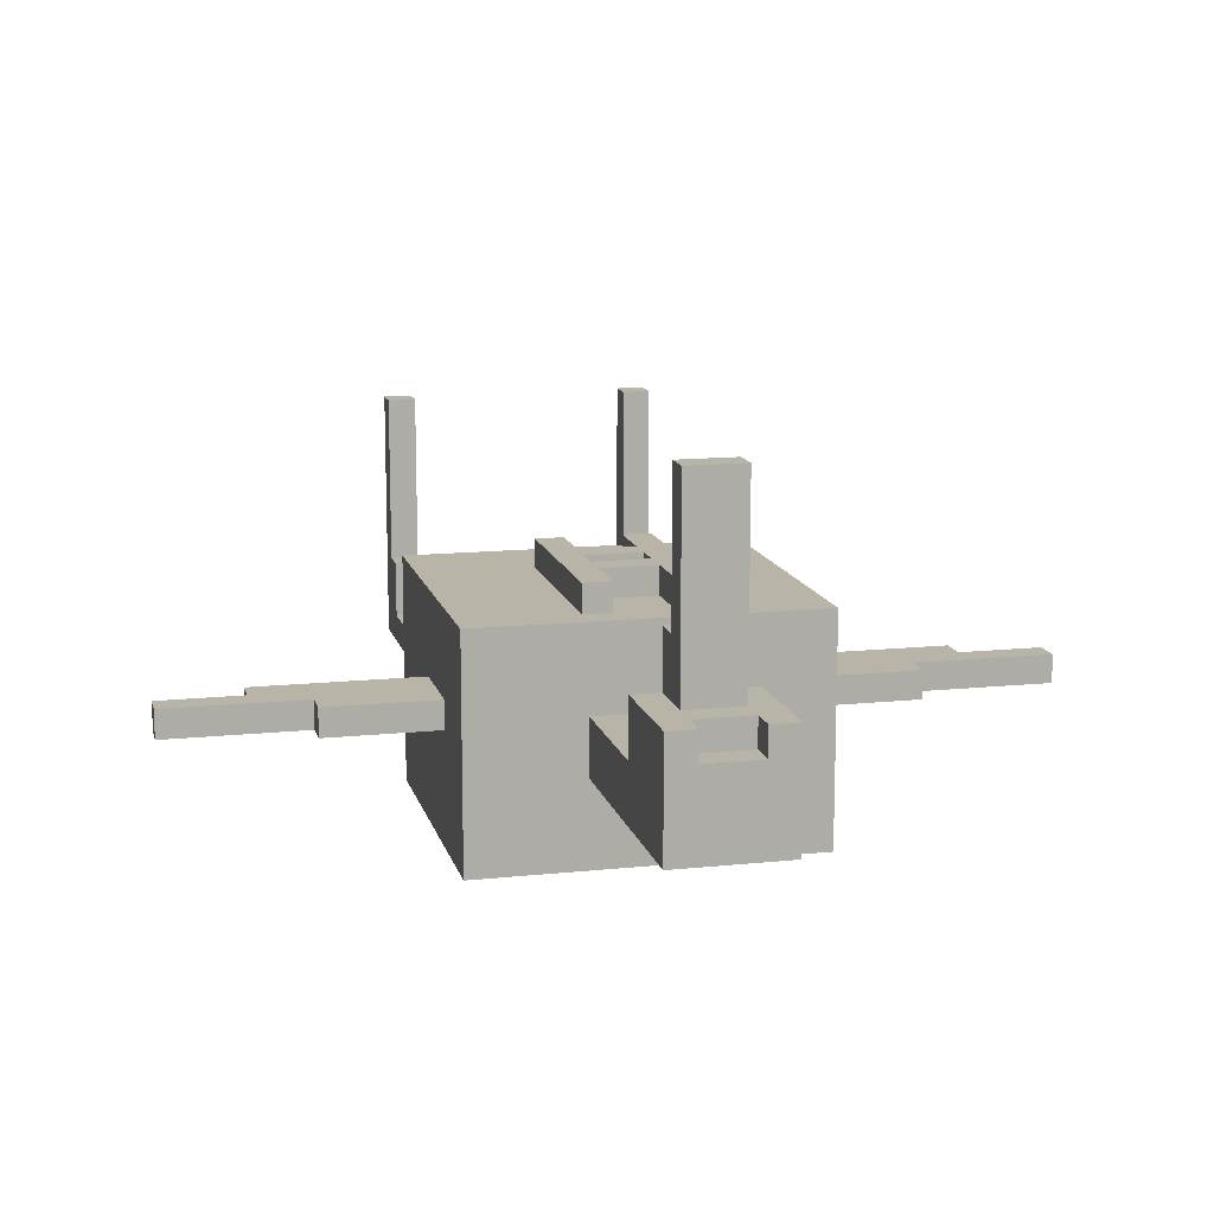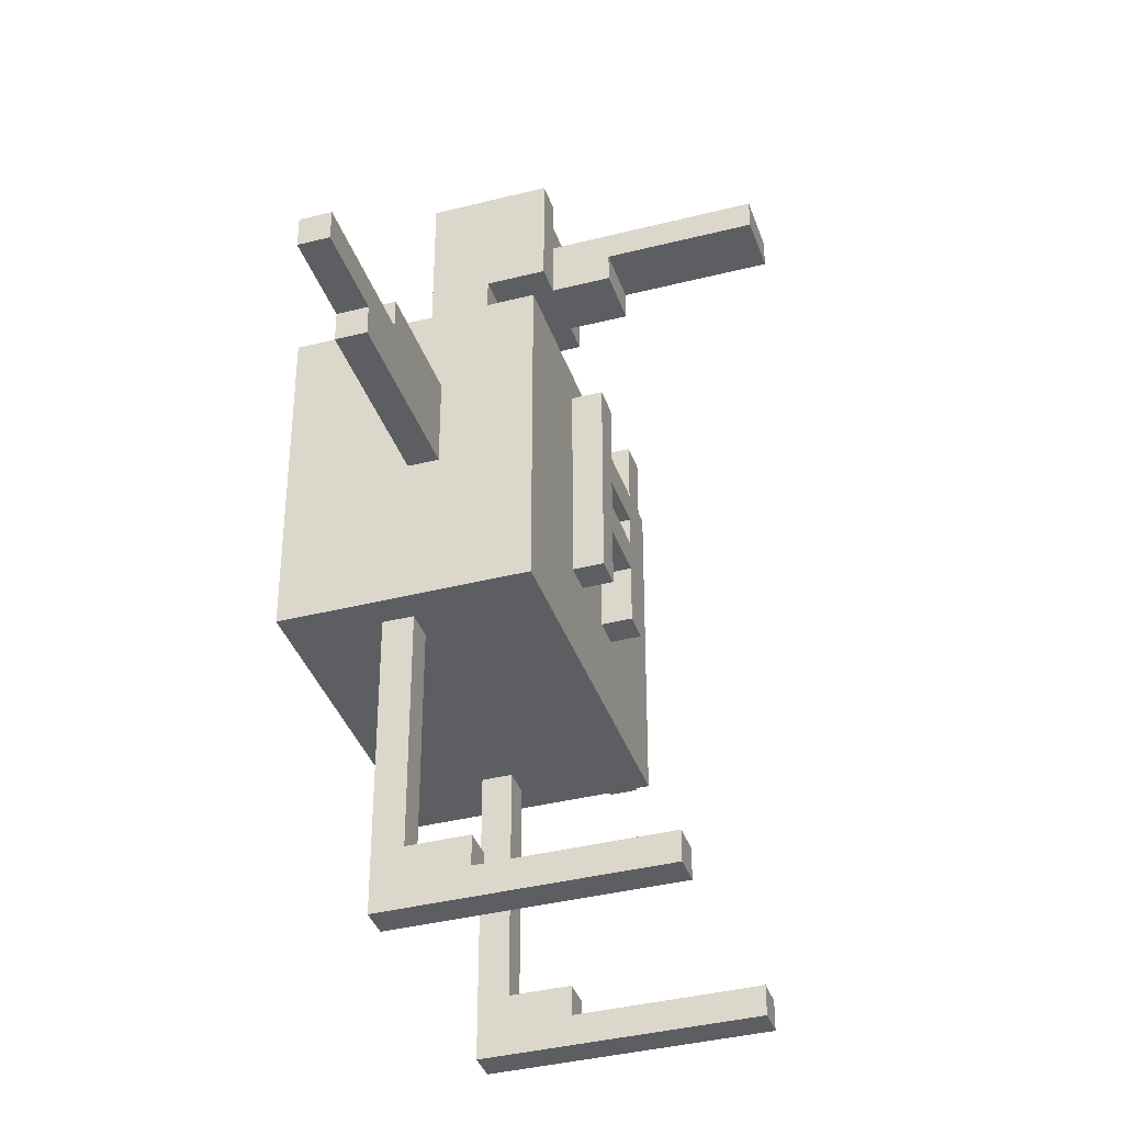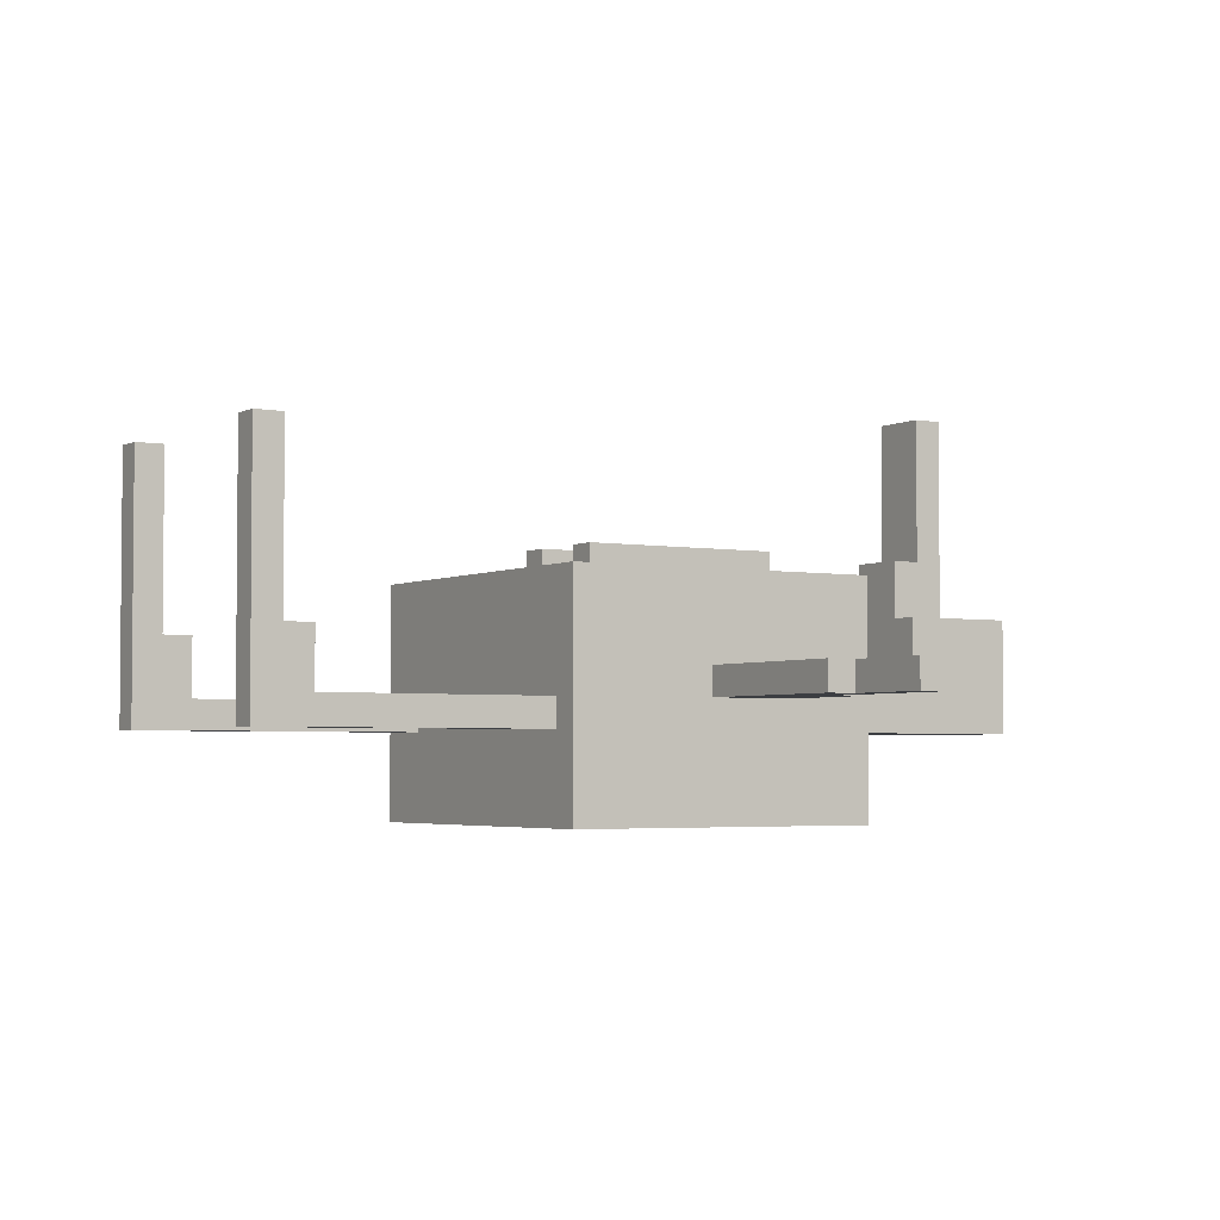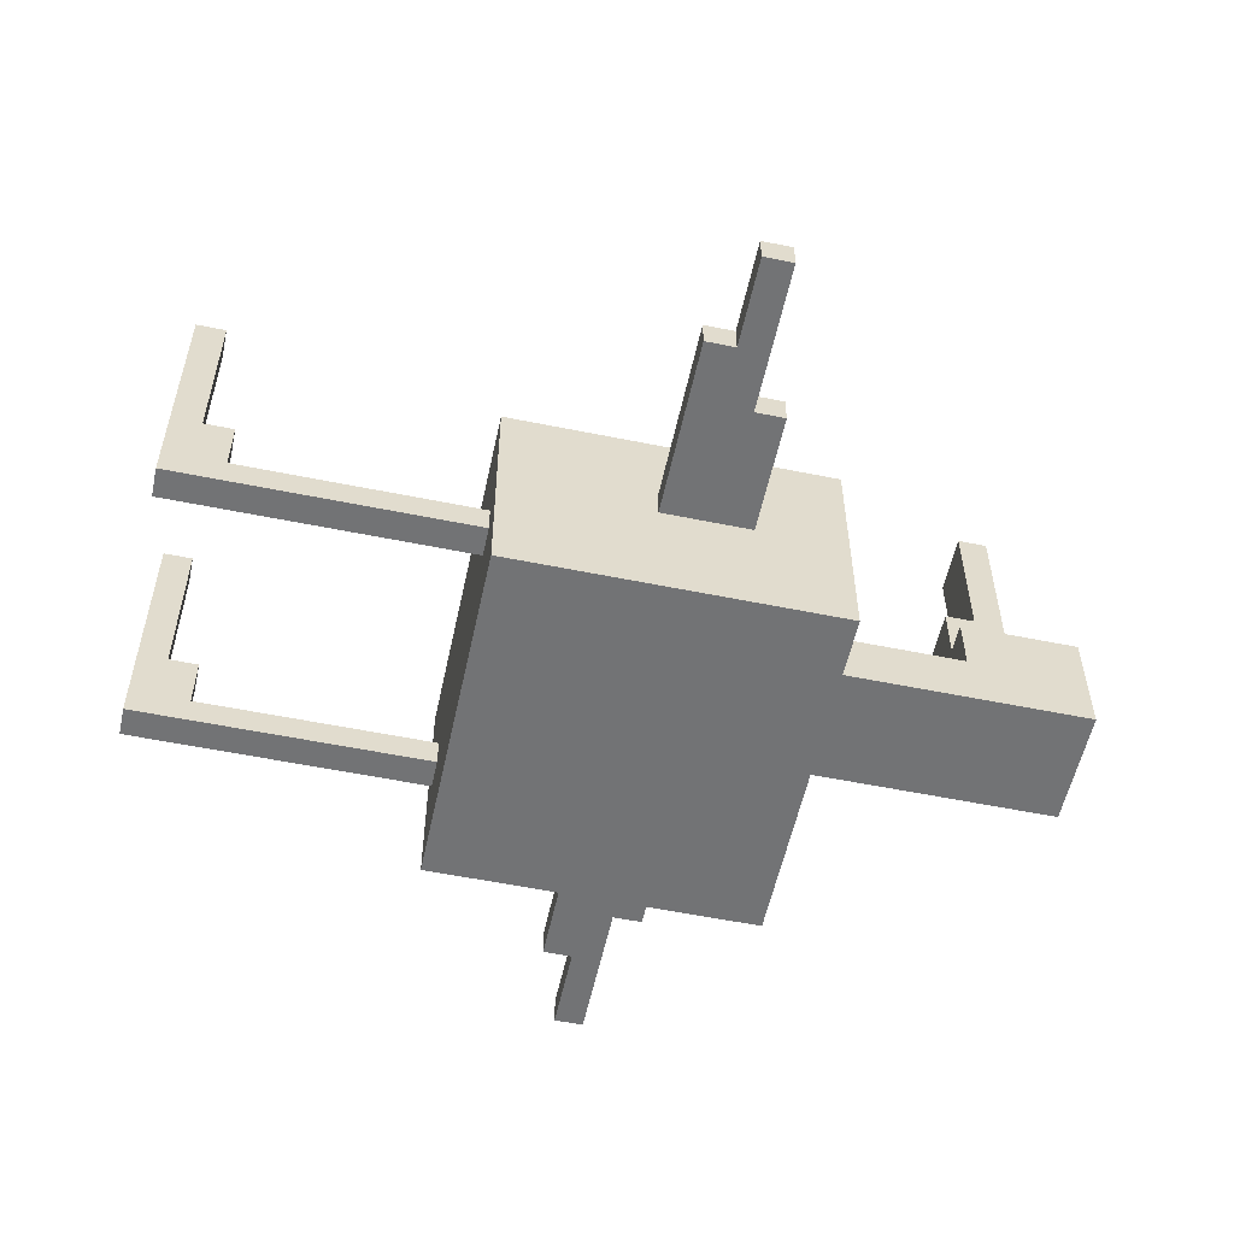
<metadata>
{"format":"obj","ext":"obj","renderer":"f3d","projection":"perspective","resolution":1024,"background":"white","views":[{"elev":13.1,"azim":166.5,"up":"+Z"},{"elev":-37.8,"azim":-72.0,"up":"+Y"},{"elev":-3.4,"azim":58.3,"up":"+Z"},{"elev":-55.8,"azim":77.9,"up":"+Z"}]}
</metadata>
<code>
o
v -1.5 1.6 -0.5
v -1.5 1.6 -0.6
v -1.5 1.7 -0.5
v -1.5 1.7 -0.6
v -1.2 1.5 -0.5
v -1.2 1.5 -0.6
v -1.2 1.6 -0.5
v -1.2 1.6 -0.6
v -1 1.7 -0.5
v -1 1.7 -0.6
v -1 1.8 -0.5
v -1 1.8 -0.6
v -0.6 1 -0.2
v -0.6 1 -1
v -0.6 1.5 -0.5
v -0.6 1.5 -0.6
v -0.6 1.8 -0.5
v -0.6 1.8 -0.6
v -0.6 2.1 -0.2
v -0.6 2.1 -1
v -0.5 0 0.2
v -0.5 0 -0.7
v -0.5 0.1 0.2
v -0.5 0.1 -0.4
v -0.5 0.2 -0.4
v -0.5 0.2 -0.6
v -0.5 1 -0.6
v -0.5 1 -0.7
v -0.2 1.3 -0.1
v -0.2 1.3 -0.2
v -0.2 2 -0.1
v -0.2 2 -0.2
v -0.2 2.1 -0.5
v -0.2 2.1 -0.7
v -0.2 2.6 -0.3
v -0.2 2.6 -0.5
v -0.2 2.9 -0.3
v -0.2 2.9 -0.4
v -0.2 3 -0.3
v -0.2 3 -0.4
v -0.2 3 -0.7
v -0.1 2.6 -0.1
v -0.1 2.6 -0.3
v -0.1 2.7 0.4
v -0.1 2.7 -0.1
v -0.1 2.8 0.4
v -0.1 2.8 -0.3
v 0.1 1.3 -0.1
v 0.1 1.3 -0.2
v 0.1 1.5 -0.1
v 0.1 1.5 -0.2
v 0.1 1.6 -0.1
v 0.1 1.6 -0.2
v 0.1 1.7 -0.1
v 0.1 1.7 -0.2
v 0.1 1.8 -0.1
v 0.1 1.8 -0.2
v 0.1 2 -0.1
v 0.1 2 -0.2
v 0.1 2.9 -0.3
v 0.1 2.9 -0.4
v 0.1 3 -0.3
v 0.1 3 -0.4
v 0.4 0 0.2
v 0.4 0 -0.7
v 0.4 0.1 0.2
v 0.4 0.1 -0.4
v 0.4 0.2 -0.4
v 0.4 0.2 -0.6
v 0.4 1 -0.6
v 0.4 1 -0.7
v -0.4 0 0.2
v -0.4 0 -0.7
v -0.4 0.1 0.2
v -0.4 0.1 -0.4
v -0.4 0.2 -0.4
v -0.4 0.2 -0.6
v -0.4 1 -0.6
v -0.4 1 -0.7
v -0.1 1.3 -0.1
v -0.1 1.3 -0.2
v -0.1 1.5 -0.1
v -0.1 1.5 -0.2
v -0.1 1.6 -0.1
v -0.1 1.6 -0.2
v -0.1 1.7 -0.1
v -0.1 1.7 -0.2
v -0.1 1.8 -0.1
v -0.1 1.8 -0.2
v -0.1 2 -0.1
v -0.1 2 -0.2
v -0.1 2.9 -0.3
v -0.1 2.9 -0.4
v -0.1 3 -0.3
v -0.1 3 -0.4
v 0.1 2.6 -0.1
v 0.1 2.6 -0.3
v 0.1 2.7 0.4
v 0.1 2.7 -0.1
v 0.1 2.8 0.4
v 0.1 2.8 -0.3
v 0.2 1.3 -0.1
v 0.2 1.3 -0.2
v 0.2 2 -0.1
v 0.2 2 -0.2
v 0.2 2.1 -0.5
v 0.2 2.1 -0.7
v 0.2 2.6 -0.3
v 0.2 2.6 -0.5
v 0.2 2.9 -0.3
v 0.2 2.9 -0.4
v 0.2 3 -0.3
v 0.2 3 -0.4
v 0.2 3 -0.7
v 0.5 0 0.2
v 0.5 0 -0.7
v 0.5 0.1 0.2
v 0.5 0.1 -0.4
v 0.5 0.2 -0.4
v 0.5 0.2 -0.6
v 0.5 1 -0.6
v 0.5 1 -0.7
v 0.6 1 -0.2
v 0.6 1 -1
v 0.6 1.5 -0.5
v 0.6 1.5 -0.6
v 0.6 1.8 -0.5
v 0.6 1.8 -0.6
v 0.6 2.1 -0.2
v 0.6 2.1 -1
v 1 1.7 -0.5
v 1 1.7 -0.6
v 1 1.8 -0.5
v 1 1.8 -0.6
v 1.2 1.5 -0.5
v 1.2 1.5 -0.6
v 1.2 1.6 -0.5
v 1.2 1.6 -0.6
v 1.5 1.6 -0.5
v 1.5 1.6 -0.6
v 1.5 1.7 -0.5
v 1.5 1.7 -0.6
v -0.1 2.7 0.4
v -0.1 2.8 0.4
v 0.1 2.7 0.4
v 0.1 2.8 0.4
v -0.5 0 0.2
v -0.5 0.1 0.2
v -0.4 0 0.2
v -0.4 0.1 0.2
v 0.4 0 0.2
v 0.4 0.1 0.2
v 0.5 0 0.2
v 0.5 0.1 0.2
v -0.2 1.3 -0.1
v -0.2 2 -0.1
v -0.1 1.3 -0.1
v -0.1 1.5 -0.1
v -0.1 1.6 -0.1
v -0.1 1.7 -0.1
v -0.1 1.8 -0.1
v -0.1 2 -0.1
v -0.1 2.6 -0.1
v -0.1 2.7 -0.1
v 0.1 1.3 -0.1
v 0.1 1.5 -0.1
v 0.1 1.6 -0.1
v 0.1 1.7 -0.1
v 0.1 1.8 -0.1
v 0.1 2 -0.1
v 0.1 2.6 -0.1
v 0.1 2.7 -0.1
v 0.2 1.3 -0.1
v 0.2 2 -0.1
v -0.6 1 -0.2
v -0.6 2.1 -0.2
v -0.2 1.3 -0.2
v -0.2 2 -0.2
v -0.1 1.3 -0.2
v -0.1 1.5 -0.2
v -0.1 1.6 -0.2
v -0.1 1.7 -0.2
v -0.1 1.8 -0.2
v -0.1 2 -0.2
v 0.1 1.3 -0.2
v 0.1 1.5 -0.2
v 0.1 1.6 -0.2
v 0.1 1.7 -0.2
v 0.1 1.8 -0.2
v 0.1 2 -0.2
v 0.2 1.3 -0.2
v 0.2 2 -0.2
v 0.6 1 -0.2
v 0.6 2.1 -0.2
v -0.2 2.6 -0.3
v -0.2 2.9 -0.3
v -0.2 3 -0.3
v -0.1 2.6 -0.3
v -0.1 2.8 -0.3
v -0.1 2.9 -0.3
v -0.1 3 -0.3
v 0.1 2.6 -0.3
v 0.1 2.8 -0.3
v 0.1 2.9 -0.3
v 0.1 3 -0.3
v 0.2 2.6 -0.3
v 0.2 2.9 -0.3
v 0.2 3 -0.3
v -0.5 0.1 -0.4
v -0.5 0.2 -0.4
v -0.4 0.1 -0.4
v -0.4 0.2 -0.4
v -0.1 2.9 -0.4
v -0.1 3 -0.4
v 0.1 2.9 -0.4
v 0.1 3 -0.4
v 0.4 0.1 -0.4
v 0.4 0.2 -0.4
v 0.5 0.1 -0.4
v 0.5 0.2 -0.4
v -1.5 1.6 -0.5
v -1.5 1.7 -0.5
v -1.2 1.5 -0.5
v -1.2 1.6 -0.5
v -1 1.7 -0.5
v -1 1.8 -0.5
v -0.6 1.5 -0.5
v -0.6 1.8 -0.5
v -0.2 2.1 -0.5
v -0.2 2.6 -0.5
v 0.2 2.1 -0.5
v 0.2 2.6 -0.5
v 0.6 1.5 -0.5
v 0.6 1.8 -0.5
v 1 1.7 -0.5
v 1 1.8 -0.5
v 1.2 1.5 -0.5
v 1.2 1.6 -0.5
v 1.5 1.6 -0.5
v 1.5 1.7 -0.5
v -0.5 0.2 -0.6
v -0.5 1 -0.6
v -0.4 0.2 -0.6
v -0.4 1 -0.6
v 0.4 0.2 -0.6
v 0.4 1 -0.6
v 0.5 0.2 -0.6
v 0.5 1 -0.6
v -1.5 1.6 -0.6
v -1.5 1.7 -0.6
v -1.2 1.5 -0.6
v -1.2 1.6 -0.6
v -1 1.7 -0.6
v -1 1.8 -0.6
v -0.6 1.5 -0.6
v -0.6 1.8 -0.6
v 0.6 1.5 -0.6
v 0.6 1.8 -0.6
v 1 1.7 -0.6
v 1 1.8 -0.6
v 1.2 1.5 -0.6
v 1.2 1.6 -0.6
v 1.5 1.6 -0.6
v 1.5 1.7 -0.6
v -0.5 0 -0.7
v -0.5 1 -0.7
v -0.4 0 -0.7
v -0.4 1 -0.7
v -0.2 2.1 -0.7
v -0.2 3 -0.7
v 0.2 2.1 -0.7
v 0.2 3 -0.7
v 0.4 0 -0.7
v 0.4 1 -0.7
v 0.5 0 -0.7
v 0.5 1 -0.7
v -0.6 1 -1
v -0.6 2.1 -1
v 0.6 1 -1
v 0.6 2.1 -1
v -0.5 0 0.2
v -0.4 0 0.2
v 0.4 0 0.2
v 0.5 0 0.2
v -0.5 0 -0.7
v -0.4 0 -0.7
v 0.4 0 -0.7
v 0.5 0 -0.7
v -0.6 1 -0.2
v 0.6 1 -0.2
v -0.5 1 -0.6
v -0.4 1 -0.6
v 0.4 1 -0.6
v 0.5 1 -0.6
v -0.5 1 -0.7
v -0.4 1 -0.7
v 0.4 1 -0.7
v 0.5 1 -0.7
v -0.6 1 -1
v 0.6 1 -1
v -0.2 1.3 -0.1
v -0.1 1.3 -0.1
v 0.1 1.3 -0.1
v 0.2 1.3 -0.1
v -0.2 1.3 -0.2
v -0.1 1.3 -0.2
v 0.1 1.3 -0.2
v 0.2 1.3 -0.2
v -0.1 1.5 -0.1
v 0.1 1.5 -0.1
v -0.1 1.5 -0.2
v 0.1 1.5 -0.2
v -1.2 1.5 -0.5
v -0.6 1.5 -0.5
v 0.6 1.5 -0.5
v 1.2 1.5 -0.5
v -1.2 1.5 -0.6
v -0.6 1.5 -0.6
v 0.6 1.5 -0.6
v 1.2 1.5 -0.6
v -1.5 1.6 -0.5
v -1.2 1.6 -0.5
v 1.2 1.6 -0.5
v 1.5 1.6 -0.5
v -1.5 1.6 -0.6
v -1.2 1.6 -0.6
v 1.2 1.6 -0.6
v 1.5 1.6 -0.6
v -0.1 1.7 -0.1
v 0.1 1.7 -0.1
v -0.1 1.7 -0.2
v 0.1 1.7 -0.2
v -0.1 2.6 -0.1
v 0.1 2.6 -0.1
v -0.2 2.6 -0.3
v -0.1 2.6 -0.3
v 0.1 2.6 -0.3
v 0.2 2.6 -0.3
v -0.2 2.6 -0.5
v 0.2 2.6 -0.5
v -0.1 2.7 0.4
v 0.1 2.7 0.4
v -0.1 2.7 -0.1
v 0.1 2.7 -0.1
v -0.5 0.1 0.2
v -0.4 0.1 0.2
v 0.4 0.1 0.2
v 0.5 0.1 0.2
v -0.5 0.1 -0.4
v -0.4 0.1 -0.4
v 0.4 0.1 -0.4
v 0.5 0.1 -0.4
v -0.5 0.2 -0.4
v -0.4 0.2 -0.4
v 0.4 0.2 -0.4
v 0.5 0.2 -0.4
v -0.5 0.2 -0.6
v -0.4 0.2 -0.6
v 0.4 0.2 -0.6
v 0.5 0.2 -0.6
v -0.1 1.6 -0.1
v 0.1 1.6 -0.1
v -0.1 1.6 -0.2
v 0.1 1.6 -0.2
v -1.5 1.7 -0.5
v -1 1.7 -0.5
v 1 1.7 -0.5
v 1.5 1.7 -0.5
v -1.5 1.7 -0.6
v -1 1.7 -0.6
v 1 1.7 -0.6
v 1.5 1.7 -0.6
v -0.1 1.8 -0.1
v 0.1 1.8 -0.1
v -0.1 1.8 -0.2
v 0.1 1.8 -0.2
v -1 1.8 -0.5
v -0.6 1.8 -0.5
v 0.6 1.8 -0.5
v 1 1.8 -0.5
v -1 1.8 -0.6
v -0.6 1.8 -0.6
v 0.6 1.8 -0.6
v 1 1.8 -0.6
v -0.2 2 -0.1
v -0.1 2 -0.1
v 0.1 2 -0.1
v 0.2 2 -0.1
v -0.2 2 -0.2
v -0.1 2 -0.2
v 0.1 2 -0.2
v 0.2 2 -0.2
v -0.6 2.1 -0.2
v 0.6 2.1 -0.2
v -0.2 2.1 -0.5
v 0.2 2.1 -0.5
v -0.2 2.1 -0.7
v 0.2 2.1 -0.7
v -0.6 2.1 -1
v 0.6 2.1 -1
v -0.1 2.8 0.4
v 0.1 2.8 0.4
v -0.1 2.8 -0.3
v 0.1 2.8 -0.3
v -0.1 2.9 -0.3
v 0.1 2.9 -0.3
v -0.1 2.9 -0.4
v 0.1 2.9 -0.4
v -0.2 3 -0.3
v -0.1 3 -0.3
v 0.1 3 -0.3
v 0.2 3 -0.3
v -0.2 3 -0.4
v -0.1 3 -0.4
v 0.1 3 -0.4
v 0.2 3 -0.4
v -0.2 3 -0.7
v 0.2 3 -0.7
f 3 2 1
f 4 2 3
f 7 6 5
f 8 6 7
f 11 10 9
f 12 10 11
f 15 14 13
f 16 14 15
f 17 15 13
f 18 14 16
f 19 17 13
f 19 18 17
f 20 14 18
f 20 18 19
f 23 22 21
f 24 22 23
f 25 22 24
f 26 22 25
f 27 22 26
f 28 22 27
f 31 30 29
f 32 30 31
f 36 34 33
f 37 36 35
f 38 36 37
f 39 38 37
f 40 36 38
f 40 38 39
f 41 34 36
f 41 36 40
f 45 43 42
f 46 45 44
f 47 43 45
f 47 45 46
f 50 49 48
f 51 49 50
f 54 53 52
f 55 53 54
f 58 57 56
f 59 57 58
f 62 61 60
f 63 61 62
f 66 65 64
f 67 65 66
f 68 65 67
f 69 65 68
f 70 65 69
f 71 65 70
f 72 73 74
f 74 73 75
f 75 73 76
f 76 73 77
f 77 73 78
f 78 73 79
f 80 81 82
f 82 81 83
f 84 85 86
f 86 85 87
f 88 89 90
f 90 89 91
f 92 93 94
f 94 93 95
f 96 97 99
f 98 99 100
f 99 97 101
f 100 99 101
f 102 103 104
f 104 103 105
f 106 107 109
f 108 109 110
f 110 109 111
f 110 111 112
f 111 109 113
f 112 111 113
f 109 107 114
f 113 109 114
f 115 116 117
f 117 116 118
f 118 116 119
f 119 116 120
f 120 116 121
f 121 116 122
f 123 124 125
f 125 124 126
f 123 125 127
f 126 124 128
f 123 127 129
f 127 128 129
f 128 124 130
f 129 128 130
f 131 132 133
f 133 132 134
f 135 136 137
f 137 136 138
f 139 140 141
f 141 140 142
f 145 144 143
f 146 144 145
f 149 148 147
f 150 148 149
f 153 152 151
f 154 152 153
f 157 156 155
f 158 156 157
f 159 156 158
f 160 156 159
f 161 156 160
f 162 156 161
f 166 159 158
f 167 159 166
f 168 161 160
f 169 161 168
f 171 164 163
f 172 164 171
f 173 170 169
f 173 167 166
f 173 166 165
f 173 169 168
f 173 168 167
f 174 170 173
f 177 176 175
f 178 176 177
f 179 177 175
f 184 176 178
f 185 179 175
f 185 180 179
f 186 180 185
f 187 182 181
f 188 182 187
f 189 184 183
f 190 176 184
f 190 184 189
f 191 185 175
f 192 176 190
f 193 191 175
f 193 192 191
f 194 176 192
f 194 192 193
f 198 196 195
f 199 196 198
f 200 197 196
f 200 196 199
f 201 197 200
f 203 200 199
f 204 200 203
f 206 203 202
f 206 204 203
f 207 205 204
f 207 204 206
f 208 205 207
f 211 210 209
f 212 210 211
f 215 214 213
f 216 214 215
f 219 218 217
f 220 218 219
f 224 222 221
f 225 222 224
f 225 224 223
f 227 225 223
f 227 226 225
f 228 226 227
f 231 230 229
f 232 230 231
f 235 234 233
f 236 234 235
f 237 235 233
f 238 235 237
f 239 235 238
f 240 235 239
f 243 242 241
f 244 242 243
f 247 246 245
f 248 246 247
f 249 250 252
f 252 250 253
f 251 252 253
f 251 253 255
f 253 254 255
f 255 254 256
f 257 258 259
f 259 258 260
f 257 259 261
f 261 259 262
f 262 259 263
f 263 259 264
f 265 266 267
f 267 266 268
f 269 270 271
f 271 270 272
f 273 274 275
f 275 274 276
f 277 278 279
f 279 278 280
f 285 282 281
f 286 282 285
f 287 284 283
f 288 284 287
f 291 290 289
f 292 290 291
f 293 290 292
f 294 290 293
f 295 291 289
f 296 293 292
f 297 293 296
f 298 290 294
f 299 297 296
f 299 298 297
f 299 295 289
f 299 296 295
f 300 290 298
f 300 298 299
f 305 302 301
f 306 302 305
f 307 304 303
f 308 304 307
f 311 310 309
f 312 310 311
f 317 314 313
f 318 314 317
f 319 316 315
f 320 316 319
f 325 322 321
f 326 322 325
f 327 324 323
f 328 324 327
f 331 330 329
f 332 330 331
f 336 334 333
f 337 334 336
f 339 336 335
f 339 338 337
f 339 337 336
f 340 338 339
f 343 342 341
f 344 342 343
f 345 346 349
f 349 346 350
f 347 348 351
f 351 348 352
f 353 354 357
f 357 354 358
f 355 356 359
f 359 356 360
f 361 362 363
f 363 362 364
f 365 366 369
f 369 366 370
f 367 368 371
f 371 368 372
f 373 374 375
f 375 374 376
f 377 378 381
f 381 378 382
f 379 380 383
f 383 380 384
f 385 386 389
f 389 386 390
f 387 388 391
f 391 388 392
f 393 394 395
f 395 394 396
f 393 395 397
f 396 394 398
f 393 397 399
f 397 398 399
f 398 394 400
f 399 398 400
f 401 402 403
f 403 402 404
f 405 406 407
f 407 406 408
f 409 410 413
f 413 410 414
f 411 412 415
f 415 412 416
f 413 414 417
f 414 415 417
f 415 416 417
f 417 416 418

</code>
